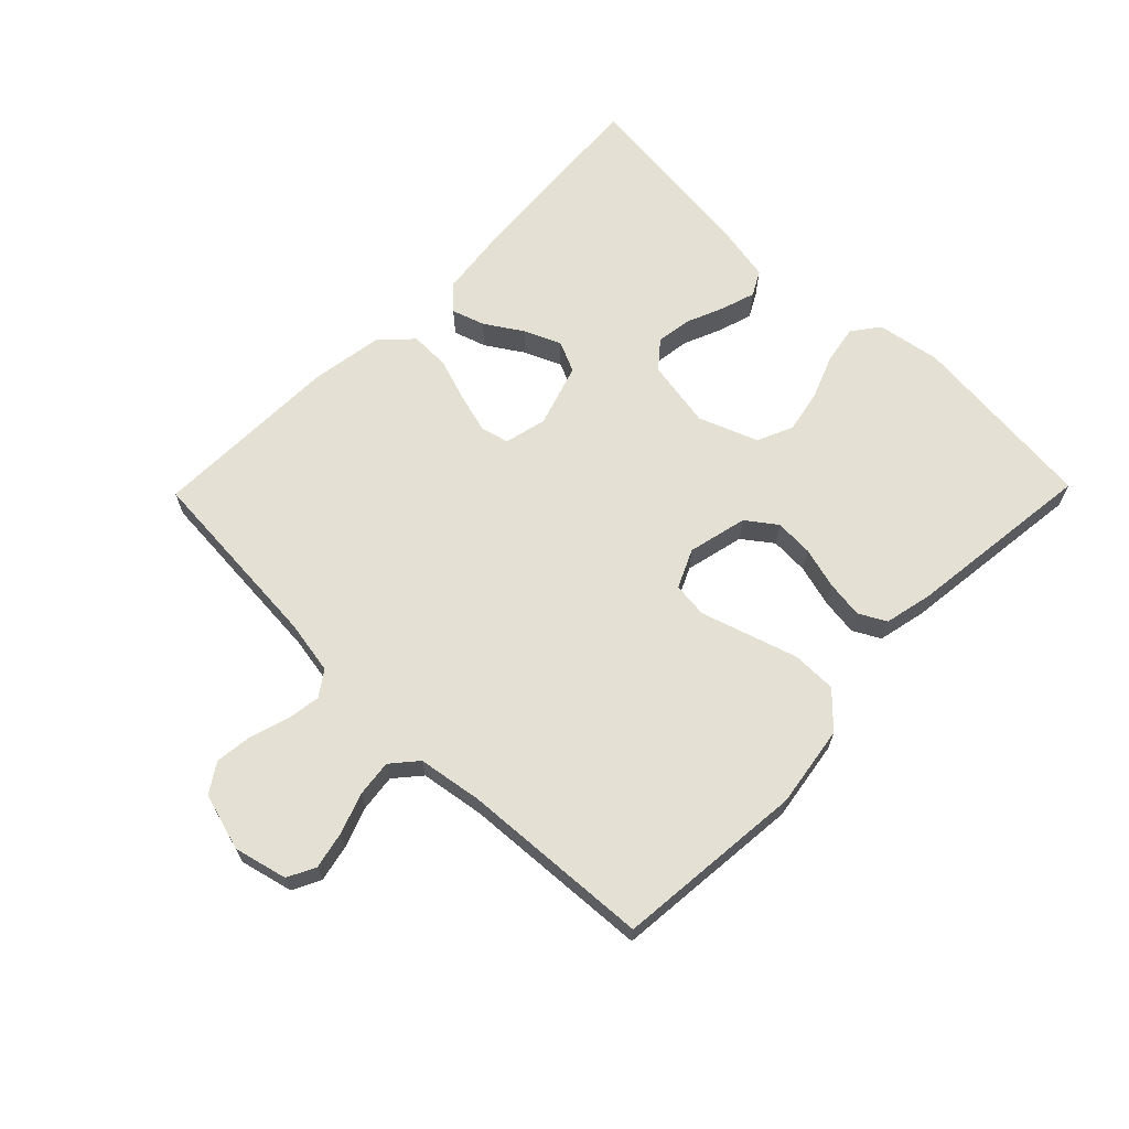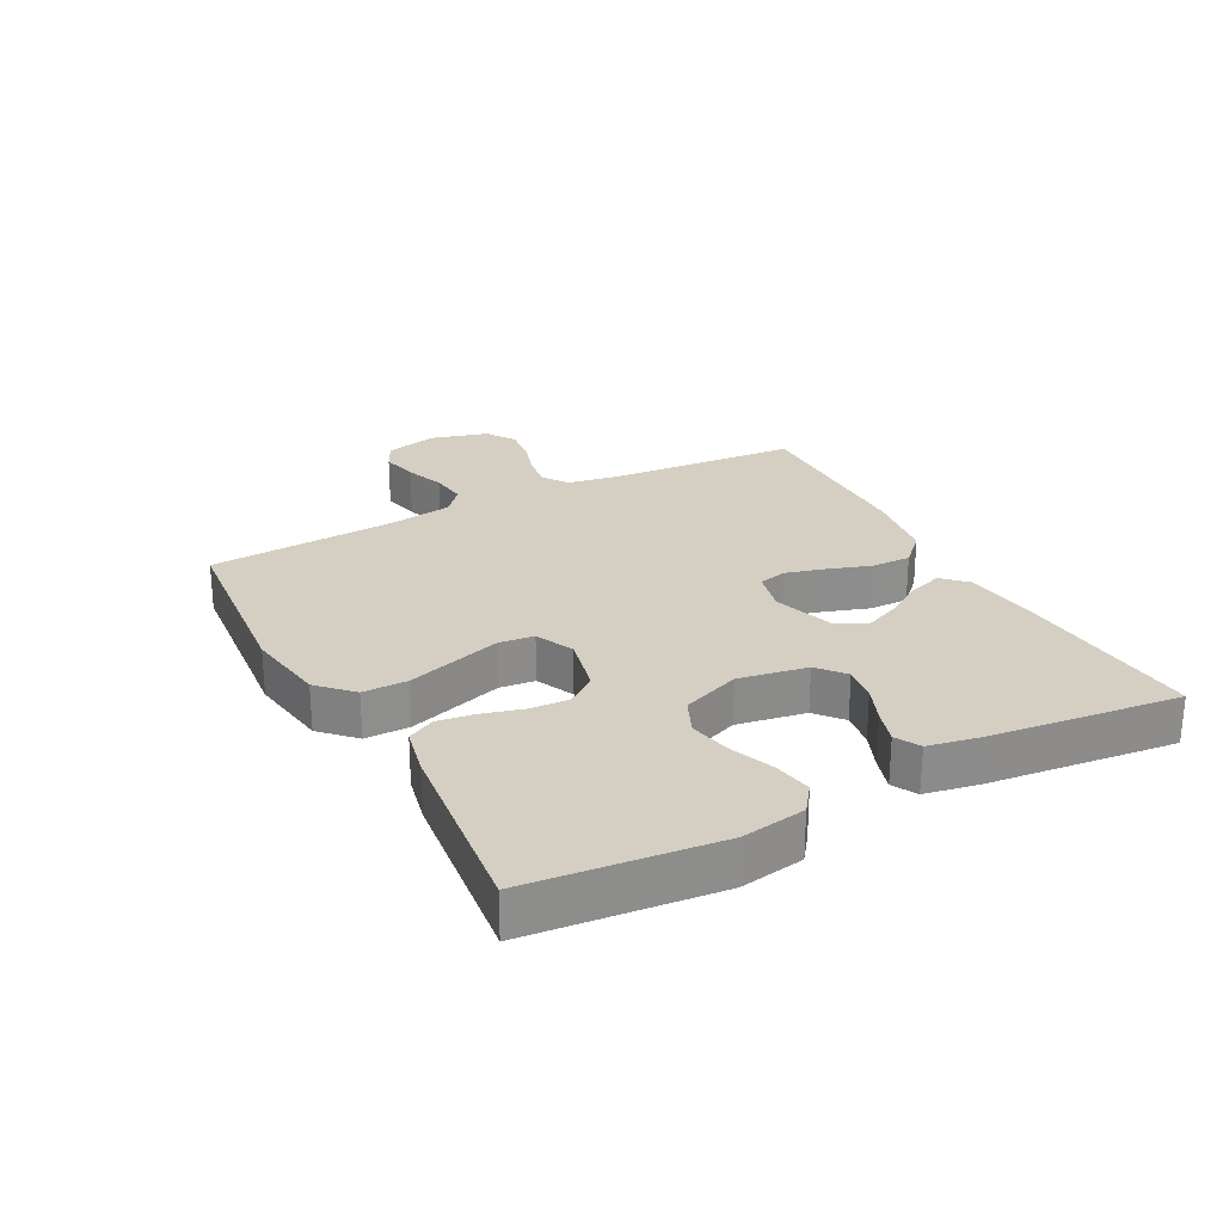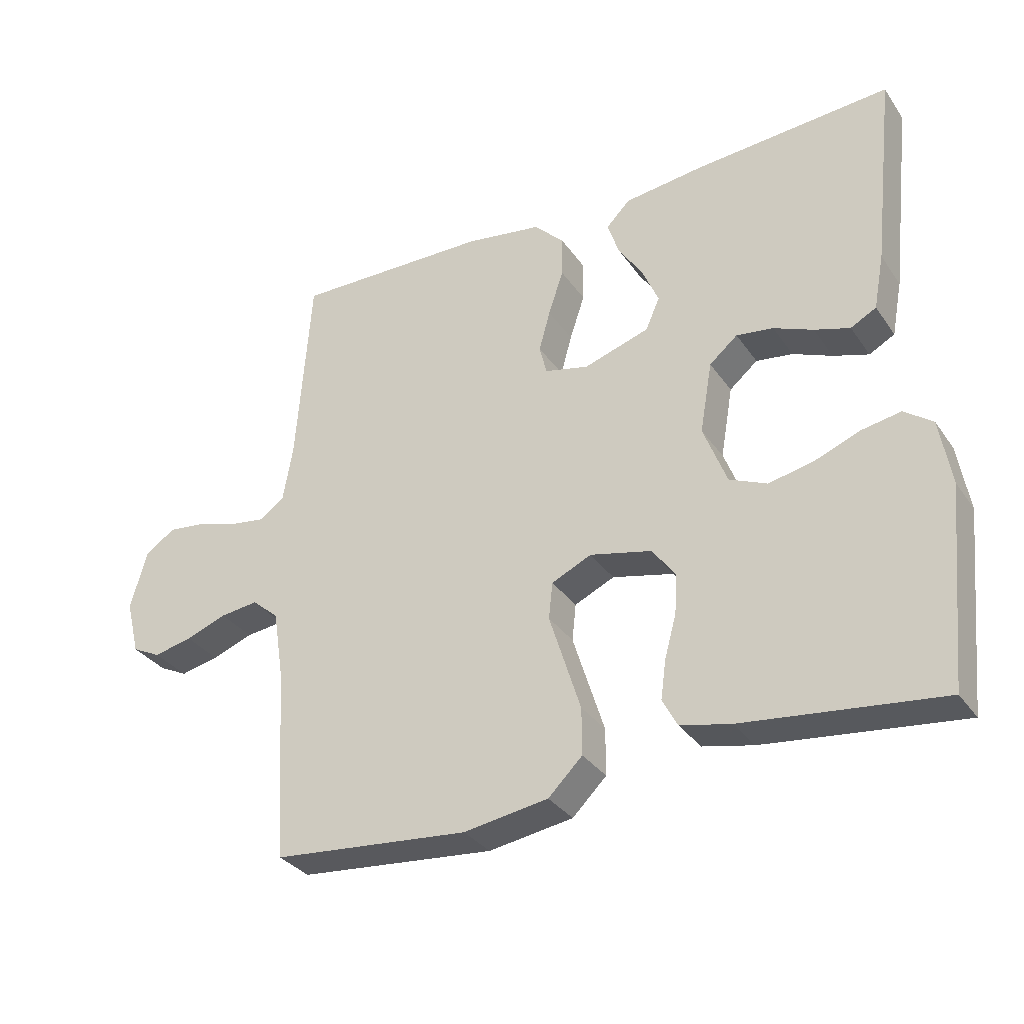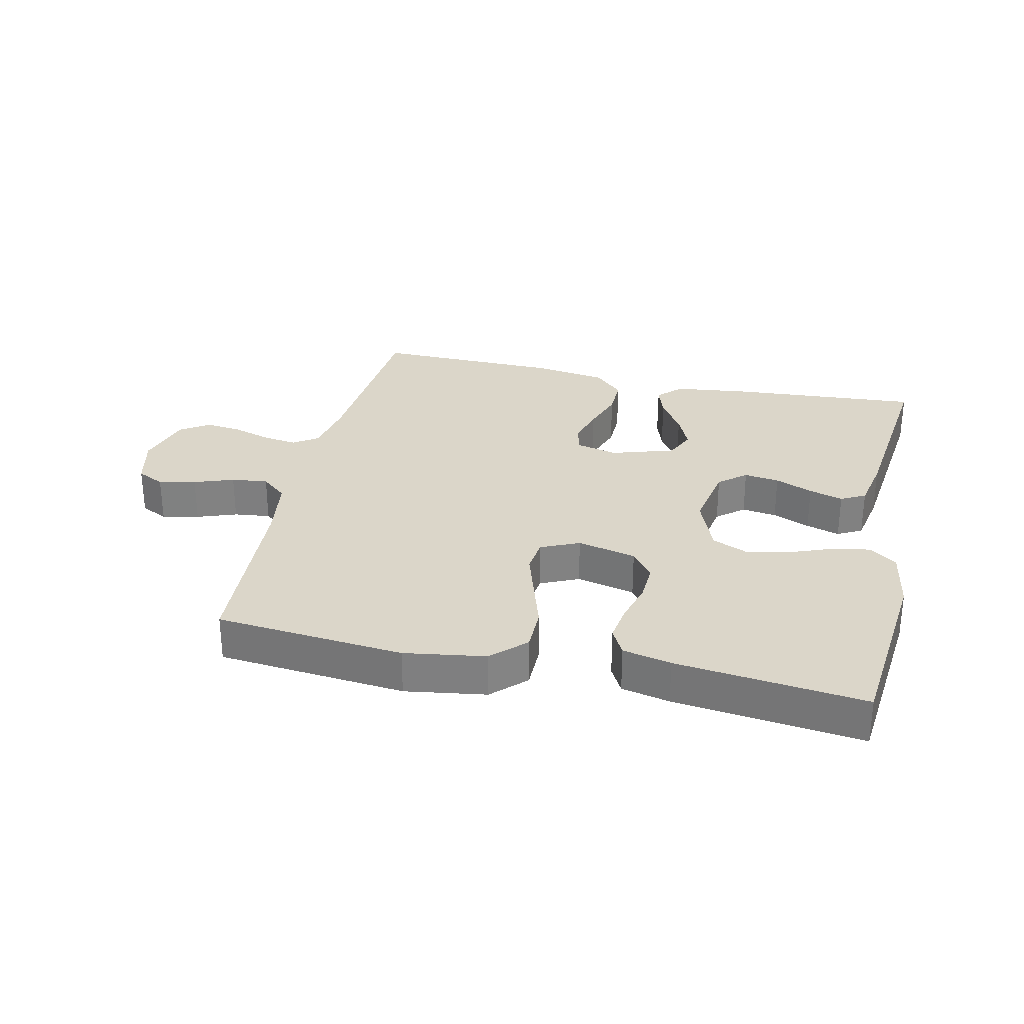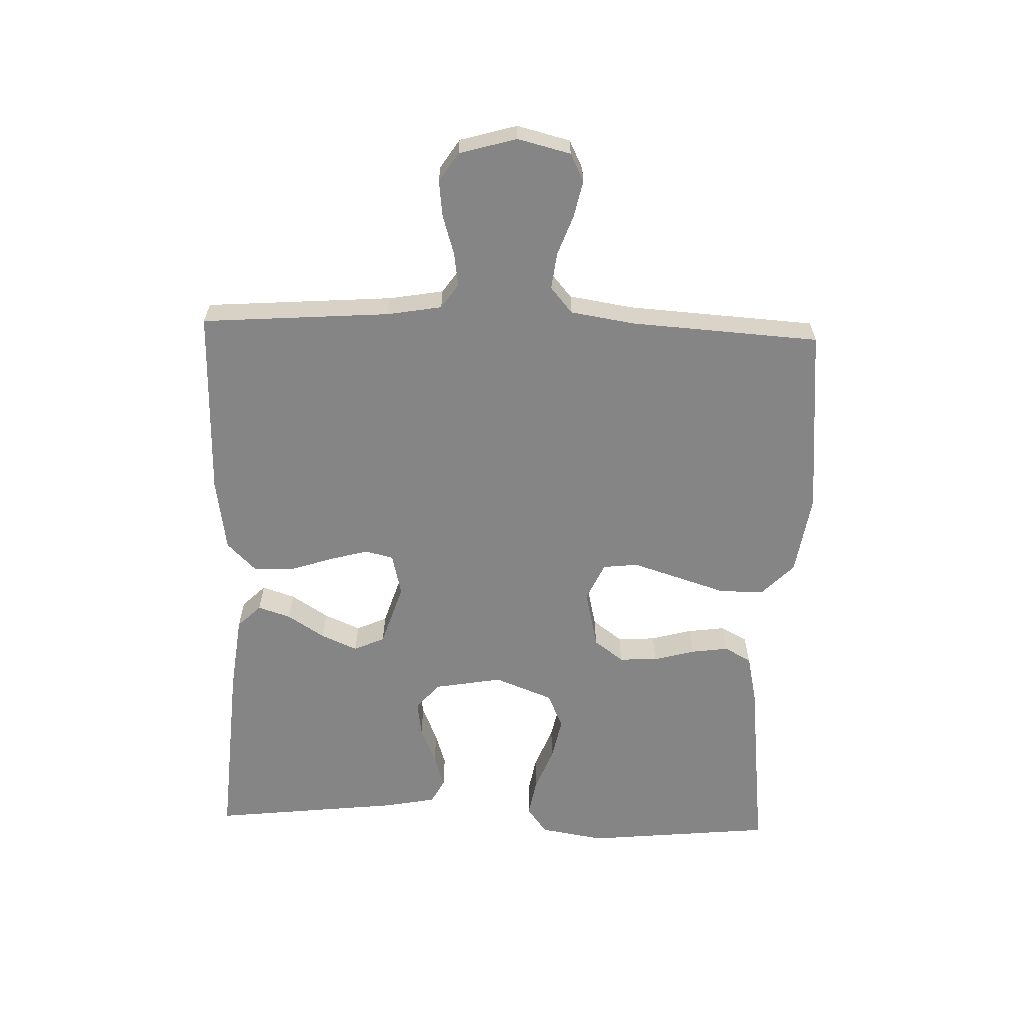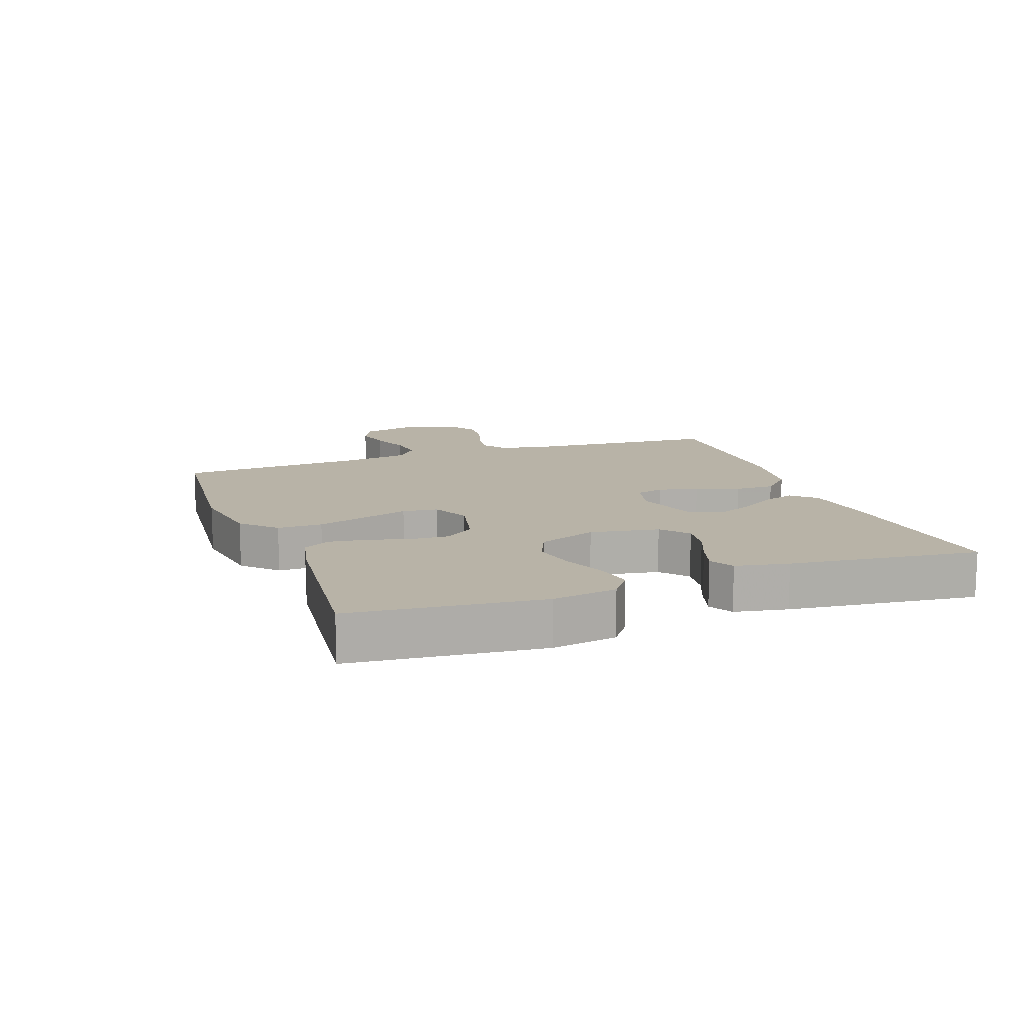
<metadata>
{"format":"obj","ext":"obj","renderer":"f3d","projection":"perspective","resolution":1024,"background":"white","views":[{"elev":65.9,"azim":134.4,"up":"+Y"},{"elev":25.7,"azim":-117.9,"up":"+Y"},{"elev":-32.6,"azim":-150.8,"up":"+Z"},{"elev":29.7,"azim":-167.3,"up":"+Y"},{"elev":-61.9,"azim":88.1,"up":"+Y"},{"elev":12.7,"azim":-110.0,"up":"+Y"}]}
</metadata>
<code>
v 0.5 0.07 -0.5
v 0.2 0.07 -0.528
v 0.071 0.07 -0.508
v 0.019 0.07 -0.457
v 0.019 0.07 -0.386
v 0.044 0.07 -0.307
v 0.067 0.07 -0.234
v 0.061 0.07 -0.178
v 0 0.07 -0.15
v -0.094 0.07 -0.172
v -0.129 0.07 -0.219
v -0.126 0.07 -0.28
v -0.108 0.07 -0.346
v -0.1 0.07 -0.405
v -0.123 0.07 -0.448
v -0.2 0.07 -0.465
v -0.5 0.07 -0.5
v -0.53 0.07 -0.2
v -0.513 0.07 -0.098
v -0.47 0.07 -0.066
v -0.409 0.07 -0.077
v -0.34 0.07 -0.104
v -0.272 0.07 -0.118
v -0.215 0.07 -0.093
v -0.179 0.07 0
v -0.198 0.07 0.109
v -0.241 0.07 0.145
v -0.297 0.07 0.137
v -0.357 0.07 0.112
v -0.411 0.07 0.095
v -0.45 0.07 0.116
v -0.466 0.07 0.2
v -0.5 0.07 0.5
v -0.2 0.07 0.478
v -0.078 0.07 0.463
v -0.042 0.07 0.426
v -0.059 0.07 0.374
v -0.097 0.07 0.315
v -0.122 0.07 0.257
v -0.1 0.07 0.208
v 0 0.07 0.176
v 0.067 0.07 0.192
v 0.078 0.07 0.237
v 0.061 0.07 0.299
v 0.038 0.07 0.368
v 0.037 0.07 0.431
v 0.083 0.07 0.477
v 0.2 0.07 0.495
v 0.5 0.07 0.5
v 0.522 0.07 0.2
v 0.537 0.07 0.114
v 0.576 0.07 0.087
v 0.63 0.07 0.095
v 0.691 0.07 0.114
v 0.749 0.07 0.121
v 0.795 0.07 0.091
v 0.821 0.07 0
v 0.8 0.07 -0.084
v 0.756 0.07 -0.106
v 0.697 0.07 -0.093
v 0.634 0.07 -0.07
v 0.576 0.07 -0.063
v 0.535 0.07 -0.098
v 0.519 0.07 -0.2
v 0.5 0 -0.5
v 0.2 0 -0.528
v 0.071 0 -0.508
v 0.019 0 -0.457
v 0.019 0 -0.386
v 0.044 0 -0.307
v 0.067 0 -0.234
v 0.061 0 -0.178
v 0 0 -0.15
v -0.094 0 -0.172
v -0.129 0 -0.219
v -0.126 0 -0.28
v -0.108 0 -0.346
v -0.1 0 -0.405
v -0.123 0 -0.448
v -0.2 0 -0.465
v -0.5 0 -0.5
v -0.53 0 -0.2
v -0.513 0 -0.098
v -0.47 0 -0.066
v -0.409 0 -0.077
v -0.34 0 -0.104
v -0.272 0 -0.118
v -0.215 0 -0.093
v -0.179 0 0
v -0.198 0 0.109
v -0.241 0 0.145
v -0.297 0 0.137
v -0.357 0 0.112
v -0.411 0 0.095
v -0.45 0 0.116
v -0.466 0 0.2
v -0.5 0 0.5
v -0.2 0 0.478
v -0.078 0 0.463
v -0.042 0 0.426
v -0.059 0 0.374
v -0.097 0 0.315
v -0.122 0 0.257
v -0.1 0 0.208
v 0 0 0.176
v 0.067 0 0.192
v 0.078 0 0.237
v 0.061 0 0.299
v 0.038 0 0.368
v 0.037 0 0.431
v 0.083 0 0.477
v 0.2 0 0.495
v 0.5 0 0.5
v 0.522 0 0.2
v 0.537 0 0.114
v 0.576 0 0.087
v 0.63 0 0.095
v 0.691 0 0.114
v 0.749 0 0.121
v 0.795 0 0.091
v 0.821 0 0
v 0.8 0 -0.084
v 0.756 0 -0.106
v 0.697 0 -0.093
v 0.634 0 -0.07
v 0.576 0 -0.063
v 0.535 0 -0.098
v 0.519 0 -0.2
f 58 59 60 61
f 58 61 62
f 57 58 62
f 56 57 62
f 53 54 55 56
f 52 53 56 62
f 51 52 62 63
f 47 48 49 50
f 44 45 46 47
f 43 44 47 50
f 42 43 50 51
f 35 36 37 38
f 35 38 39
f 34 35 39
f 33 34 39
f 32 33 39 40
f 28 29 30 31
f 27 28 31 32
f 19 20 21 22
f 19 22 23
f 18 19 23
f 17 18 23
f 16 17 23 24
f 12 13 14 15
f 11 12 15 16
f 3 4 5 6
f 3 6 7
f 64 1 2 3
f 64 3 7
f 63 64 7 8
f 41 42 51 63
f 41 63 8 9
f 27 32 40 41
f 26 27 41
f 25 26 41 9
f 11 16 24 25
f 10 11 25
f 9 10 25
f 125 124 123 122
f 126 125 122
f 126 122 121
f 126 121 120
f 120 119 118 117
f 126 120 117 116
f 127 126 116 115
f 114 113 112 111
f 111 110 109 108
f 114 111 108 107
f 115 114 107 106
f 102 101 100 99
f 103 102 99
f 103 99 98
f 103 98 97
f 104 103 97 96
f 95 94 93 92
f 96 95 92 91
f 86 85 84 83
f 87 86 83
f 87 83 82
f 87 82 81
f 88 87 81 80
f 79 78 77 76
f 80 79 76 75
f 70 69 68 67
f 71 70 67
f 67 66 65 128
f 71 67 128
f 72 71 128 127
f 127 115 106 105
f 73 72 127 105
f 105 104 96 91
f 105 91 90
f 73 105 90 89
f 89 88 80 75
f 89 75 74
f 89 74 73
f 1 65 66 2
f 2 66 67 3
f 3 67 68 4
f 4 68 69 5
f 5 69 70 6
f 6 70 71 7
f 7 71 72 8
f 8 72 73 9
f 9 73 74 10
f 10 74 75 11
f 11 75 76 12
f 12 76 77 13
f 13 77 78 14
f 14 78 79 15
f 15 79 80 16
f 16 80 81 17
f 17 81 82 18
f 18 82 83 19
f 19 83 84 20
f 20 84 85 21
f 21 85 86 22
f 22 86 87 23
f 23 87 88 24
f 24 88 89 25
f 25 89 90 26
f 26 90 91 27
f 27 91 92 28
f 28 92 93 29
f 29 93 94 30
f 30 94 95 31
f 31 95 96 32
f 32 96 97 33
f 33 97 98 34
f 34 98 99 35
f 35 99 100 36
f 36 100 101 37
f 37 101 102 38
f 38 102 103 39
f 39 103 104 40
f 40 104 105 41
f 41 105 106 42
f 42 106 107 43
f 43 107 108 44
f 44 108 109 45
f 45 109 110 46
f 46 110 111 47
f 47 111 112 48
f 48 112 113 49
f 49 113 114 50
f 50 114 115 51
f 51 115 116 52
f 52 116 117 53
f 53 117 118 54
f 54 118 119 55
f 55 119 120 56
f 56 120 121 57
f 57 121 122 58
f 58 122 123 59
f 59 123 124 60
f 60 124 125 61
f 61 125 126 62
f 62 126 127 63
f 63 127 128 64
f 64 128 65 1

</code>
